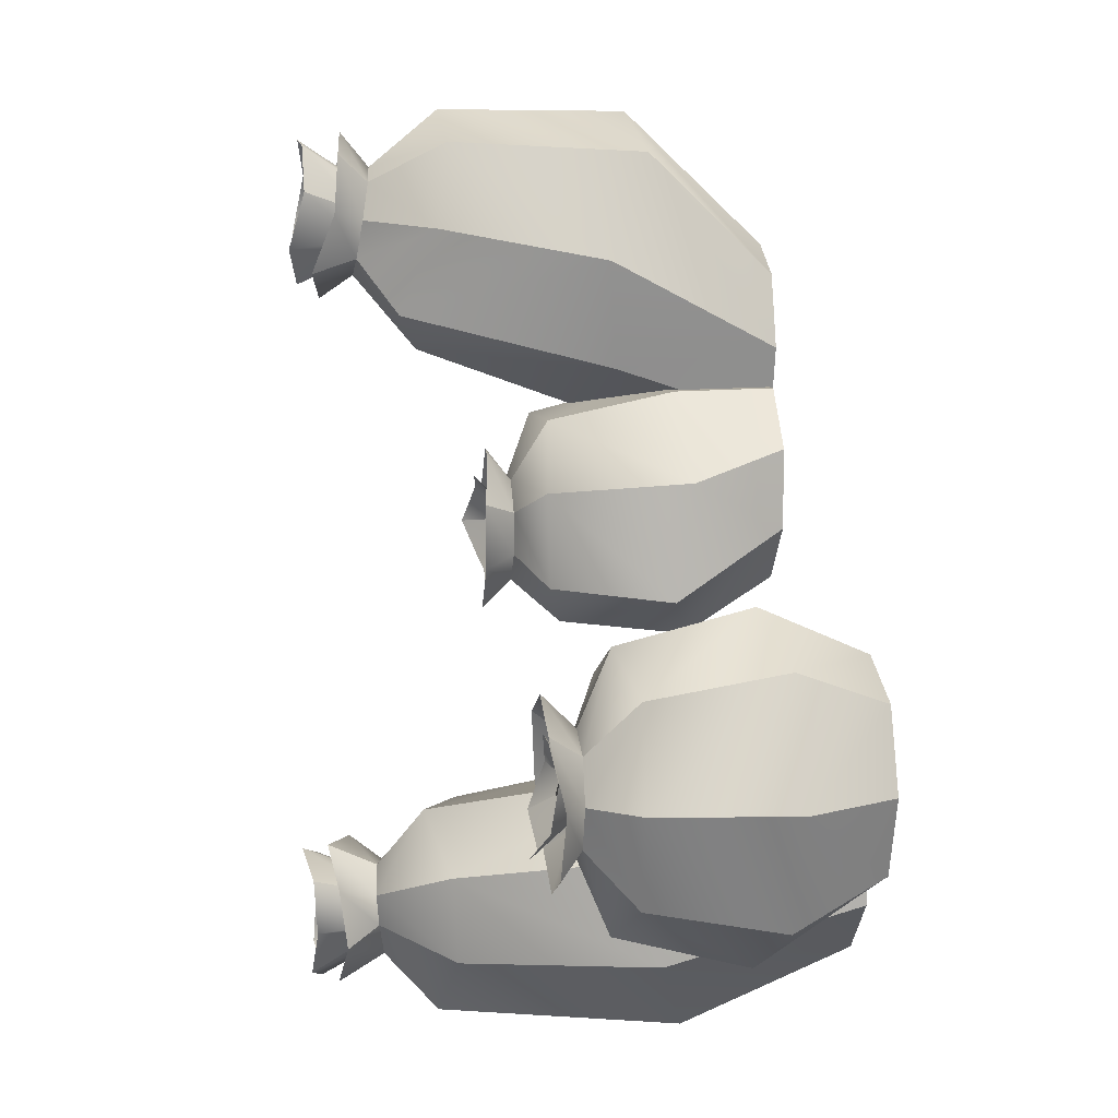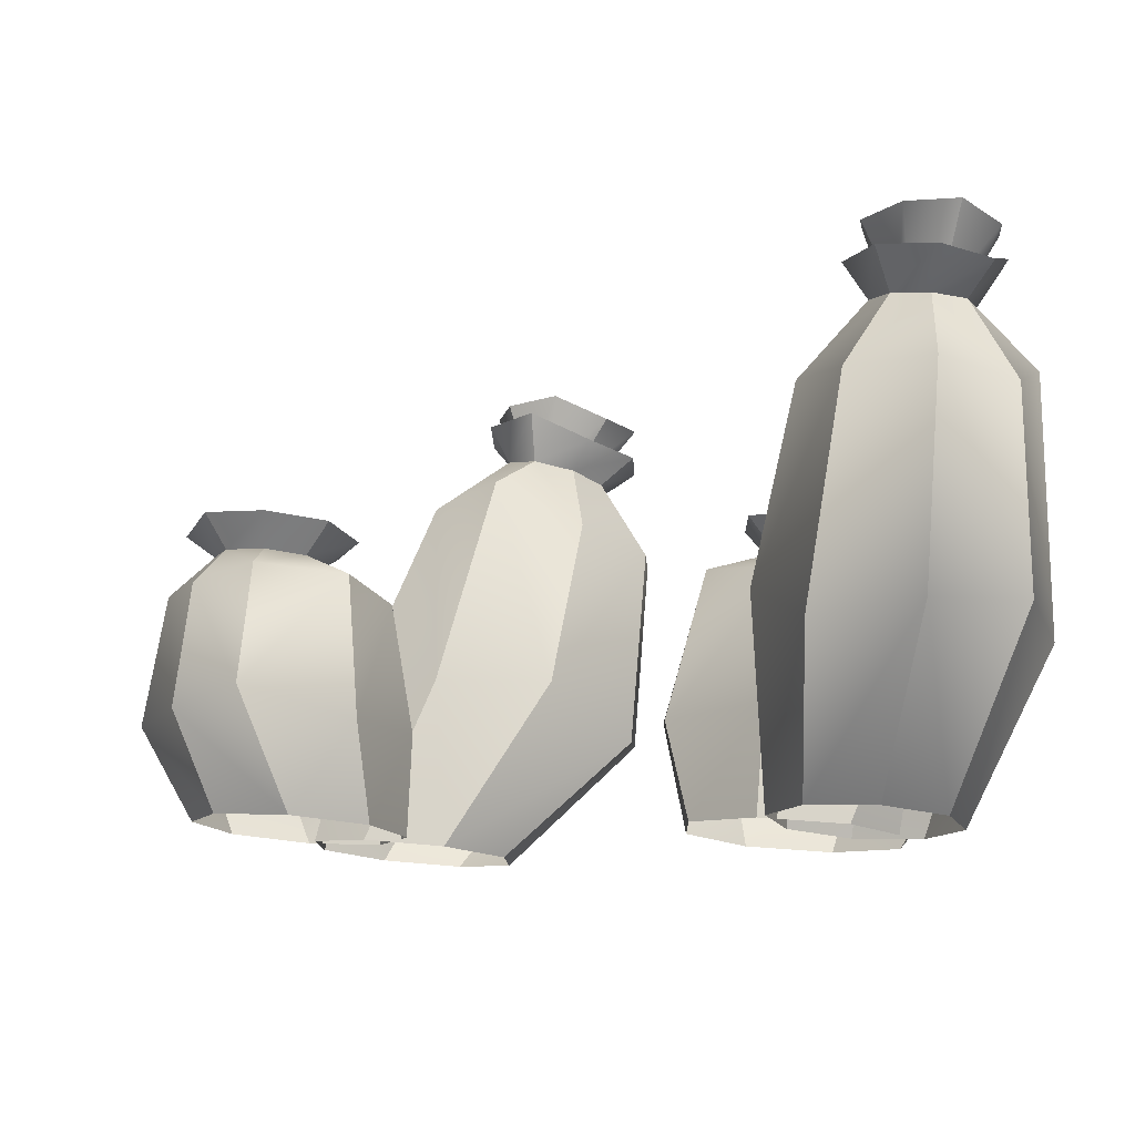
<metadata>
{"format":"obj","ext":"obj","renderer":"f3d","projection":"perspective","resolution":1024,"background":"white","views":[{"elev":7.0,"azim":-97.1,"up":"+Z"},{"elev":76.8,"azim":4.2,"up":"+Z"}]}
</metadata>
<code>
v -0.3878 -1.505 0.002702
v -0.7256 -1.505 -0.8549
v -0.7343 -1.505 -0.3561
v -0.3803 -0.8728 -0.01438
v -0.8837 -0.8089 -1.29
v -0.8958 -0.9209 -0.5481
v -0.3022 -0.07929 -0.1942
v -0.704 -0.04375 -1.212
v -0.7134 -0.02617 -0.6201
v -0.1319 0.1386 -0.5856
v -0.3116 0.1386 -1.042
v -0.3163 0.1386 -0.7765
v 0.4698 -1.505 -0.3351
v 0.111 -1.505 0.01141
v 0.8953 -0.8089 -0.5169
v 0.3616 -0.7561 -0.001425
v 0.7157 -0.04375 -0.5951
v 0.2898 -0.02617 -0.1838
v 0.3242 0.1386 -0.7653
v 0.1333 0.1386 -0.581
v 0.132 -1.505 -1.193
v -0.3667 -1.505 -1.201
v 0.2787 -0.9495 -1.53
v -0.4641 -0.9319 -1.543
v 0.2472 -0.1316 -1.458
v -0.3457 -0.1492 -1.468
v 0.1445 0.1386 -1.221
v -0.1208 0.1386 -1.226
v 0.4785 -1.505 -0.8339
v 0.7941 -0.9319 -0.9963
v 0.6585 -0.1492 -1.032
v 0.3288 0.1386 -1.031
v 0.1714 -1.526 0.9041
v -0.3599 -1.526 0.257
v -0.2019 -1.526 0.7165
v 0.2546 -0.6417 1.757
v -0.5364 -0.4482 0.8062
v -0.3007 -0.7135 1.481
v 0.2546 0.5663 1.762
v -0.3766 0.618 1.003
v -0.1884 0.5414 1.542
v 0.2514 1.006 1.395
v -0.03112 1.06 1.055
v 0.05288 1.022 1.296
v 0.2487 1.233 1.08
v 0.6913 -1.526 0.2478
v 0.5414 -1.526 0.71
v 1.028 -0.6155 0.7925
v 0.805 -0.5555 1.472
v 0.8718 0.7584 0.9925
v 0.6938 0.5324 1.534
v 0.528 1.06 1.05
v 0.4483 1.022 1.293
v 0.16 -1.526 -0.3993
v -0.21 -1.526 -0.2052
v 0.2379 -0.3861 -0.1582
v -0.3133 -0.5082 0.1271
v 0.2413 0.7123 0.2339
v -0.1986 0.844 0.4616
v 0.2455 1.115 0.7101
v 0.04866 1.099 0.8121
v 0.5333 -1.526 -0.2117
v 0.7932 -0.4305 0.1174
v 0.6844 0.6768 0.4539
v 0.3997 1.096 0.827
v -0.0524 1.214 1.465
v -0.1818 1.242 1.093
v 0.2534 1.19 1.617
v 0.6793 1.326 1.086
v 0.5565 1.183 1.46
v -0.05891 1.385 0.7194
v 0.2442 1.33 0.5623
v 0.55 1.284 0.7141
v 0.08869 1.08 0.9324
v 0.1189 1.052 1.106
v 0.1607 1.028 1.259
v 0.309 1.024 1.284
v 0.4275 1.041 1.172
v 0.2072 1.097 0.8211
v 0.3973 1.069 0.9983
v -0.1085 1.427 1.231
v -0.07046 1.526 0.8717
v 0.07208 1.432 1.519
v 0.5999 1.413 1.346
v 0.3655 1.454 1.567
v 0.1639 1.472 0.6515
v 0.4574 1.453 0.6994
v 0.6379 1.482 0.9872
v 0.2591 1.043 1.163
v 0.3487 1.053 1.097
v 0.2571 1.078 0.9419
v 0.1675 1.068 1.007
v 0.3354 1.228 1.314
v 0.1854 1.228 1.315
v 0.4404 1.302 1.183
v 0.3316 1.382 0.8703
v 0.4388 1.339 0.9994
v 0.0781 1.249 1.186
v 0.07649 1.331 1.003
v 0.1815 1.382 0.8717
v 0.002583 0.2479 -0.9052
v -0.4904 0.3306 -0.7079
v -0.4833 0.3306 -1.116
v -0.2066 0.2991 -0.4139
v 0.4959 0.2691 -0.6907
v 0.202 0.2691 -0.4068
v -0.1894 0.3306 -1.4
v 0.2192 0.2559 -1.393
v 0.503 0.2691 -1.099
v -0.05284 0.1386 -0.8311
v 0.1199 0.1386 -0.8542
v 0.06188 0.1386 -1.001
v -0.06686 0.1386 -0.9859
v 0.01187 0.3615 -0.5631
v -0.2237 0.2693 -0.6655
v 0.2508 0.3299 -0.6572
v 0.2591 0.3113 -1.132
v 0.3532 0.4106 -0.8927
v -0.3178 0.3004 -0.9044
v -0.2154 0.3004 -1.14
v 0.02358 0.2693 -1.234
v -0.7343 -1.505 -0.3561
v -0.8958 -0.9209 -0.5481
v -0.7134 -0.02617 -0.6201
v -0.3163 0.1386 -0.7765
v 0.111 -1.505 0.01141
v 0.3616 -0.7561 -0.001425
v -0.3803 -0.8728 -0.01438
v -0.3878 -1.505 0.002702
v 0.2898 -0.02617 -0.1838
v -0.3022 -0.07929 -0.1942
v 0.1333 0.1386 -0.581
v -0.1319 0.1386 -0.5856
v -0.7256 -1.505 -0.8549
v -0.8837 -0.8089 -1.29
v -0.3667 -1.505 -1.201
v -0.4641 -0.9319 -1.543
v -0.704 -0.04375 -1.212
v -0.3457 -0.1492 -1.468
v -0.3116 0.1386 -1.042
v -0.1208 0.1386 -1.226
v 0.4698 -1.505 -0.3351
v 0.8953 -0.8089 -0.5169
v 0.4785 -1.505 -0.8339
v 0.2787 -0.9495 -1.53
v 0.7941 -0.9319 -0.9963
v 0.132 -1.505 -1.193
v 0.7157 -0.04375 -0.5951
v 0.2472 -0.1316 -1.458
v 0.6585 -0.1492 -1.032
v 0.3242 0.1386 -0.7653
v 0.1445 0.1386 -1.221
v 0.3288 0.1386 -1.031
v -0.2019 -1.526 0.7165
v -0.3007 -0.7135 1.481
v -0.1884 0.5414 1.542
v 0.05288 1.022 1.296
v -0.03112 1.06 1.055
v 0.05288 1.022 1.296
v 0.2514 1.006 1.395
v 0.5414 -1.526 0.71
v 0.805 -0.5555 1.472
v 0.2546 -0.6417 1.757
v 0.1714 -1.526 0.9041
v 0.6938 0.5324 1.534
v 0.2546 0.5663 1.762
v 0.4483 1.022 1.293
v 0.2514 1.006 1.395
v 0.4483 1.022 1.293
v 0.528 1.06 1.05
v -0.3599 -1.526 0.257
v -0.5364 -0.4482 0.8062
v -0.21 -1.526 -0.2052
v -0.3133 -0.5082 0.1271
v -0.3766 0.618 1.003
v -0.1986 0.844 0.4616
v -0.03112 1.06 1.055
v 0.04866 1.099 0.8121
v 0.04866 1.099 0.8121
v 0.2455 1.115 0.7101
v 0.6913 -1.526 0.2478
v 1.028 -0.6155 0.7925
v 0.5333 -1.526 -0.2117
v 0.2379 -0.3861 -0.1582
v 0.7932 -0.4305 0.1174
v 0.16 -1.526 -0.3993
v 0.2413 0.7123 0.2339
v 0.8718 0.7584 0.9925
v 0.528 1.06 1.05
v 0.6844 0.6768 0.4539
v 0.2455 1.115 0.7101
v 0.3997 1.096 0.827
v 0.3997 1.096 0.827
v -0.03112 1.06 1.055
v 0.05288 1.022 1.296
v -0.0524 1.214 1.465
v 0.05288 1.022 1.296
v 0.2514 1.006 1.395
v 0.4483 1.022 1.293
v 0.528 1.06 1.05
v 0.5565 1.183 1.46
v 0.4483 1.022 1.293
v 0.04866 1.099 0.8121
v -0.05891 1.385 0.7194
v 0.2455 1.115 0.7101
v 0.04866 1.099 0.8121
v 0.3997 1.096 0.827
v 0.55 1.284 0.7141
v 0.3997 1.096 0.827
v -0.1085 1.427 1.231
v 0.1189 1.052 1.106
v 0.3655 1.454 1.567
v 0.309 1.024 1.284
v 0.1639 1.472 0.6515
v 0.3997 1.096 0.827
v 0.2072 1.097 0.8211
v 0.6379 1.482 0.9872
v 0.3973 1.069 0.9983
v 0.3354 1.228 1.314
v 0.2591 1.043 1.163
v 0.3973 1.069 0.9983
v 0.4388 1.339 0.9994
v 0.3973 1.069 0.9983
v 0.1189 1.052 1.106
v 0.0781 1.249 1.186
v 0.1189 1.052 1.106
v 0.1815 1.382 0.8717
v 0.2571 1.078 0.9419
v -0.3116 0.1386 -1.042
v -0.3163 0.1386 -0.7765
v -0.1319 0.1386 -0.5856
v 0.1333 0.1386 -0.581
v 0.3242 0.1386 -0.7653
v -0.1208 0.1386 -1.226
v 0.1445 0.1386 -1.221
v 0.3288 0.1386 -1.031
v -0.3116 0.1386 -1.042
v -0.3163 0.1386 -0.7765
v -0.4904 0.3306 -0.7079
v -0.3163 0.1386 -0.7765
v -0.1319 0.1386 -0.5856
v 0.1333 0.1386 -0.581
v 0.3242 0.1386 -0.7653
v 0.202 0.2691 -0.4068
v 0.1333 0.1386 -0.581
v -0.1208 0.1386 -1.226
v -0.1894 0.3306 -1.4
v 0.1445 0.1386 -1.221
v -0.1208 0.1386 -1.226
v 0.3288 0.1386 -1.031
v 0.503 0.2691 -1.099
v 0.3288 0.1386 -1.031
v 0.01187 0.3615 -0.5631
v -0.05284 0.1386 -0.8311
v 0.1199 0.1386 -0.8542
v 0.3532 0.4106 -0.8927
v -0.05284 0.1386 -0.8311
v -0.3178 0.3004 -0.9044
v -0.05284 0.1386 -0.8311
v 0.02358 0.2693 -1.234
v 0.06188 0.1386 -1.001
v -2.369 -1.505 -1.936
v -3.021 -1.505 -1.284
v -2.56 -1.505 -1.475
v -2.387 -0.8728 -1.936
v -3.357 -0.8089 -0.9657
v -2.671 -0.9209 -1.251
v -2.583 -0.07929 -1.936
v -3.357 -0.04375 -1.162
v -2.81 -0.02617 -1.389
v -3.01 0.1386 -1.936
v -3.357 0.1386 -1.59
v -3.112 0.1386 -1.691
v -3.021 -1.505 -2.588
v -2.56 -1.505 -2.397
v -3.357 -0.8089 -2.906
v -2.671 -0.7561 -2.622
v -3.357 -0.04375 -2.71
v -2.81 -0.02617 -2.483
v -3.357 0.1386 -2.283
v -3.112 0.1386 -2.181
v -3.672 -1.505 -1.936
v -3.481 -1.505 -1.475
v -4.04 -0.9495 -1.936
v -3.756 -0.9319 -1.25
v -3.961 -0.1316 -1.936
v -3.735 -0.1492 -1.388
v -3.704 0.1386 -1.936
v -3.602 0.1386 -1.691
v -3.481 -1.505 -2.397
v -3.756 -0.9319 -2.622
v -3.735 -0.1492 -2.483
v -3.602 0.1386 -2.181
v -1.765 -1.526 -2.808
v -2.147 -1.526 -2.063
v -1.788 -1.526 -2.391
v -1.016 -0.6417 -3.225
v -1.573 -0.4482 -2.12
v -1.048 -0.7135 -2.606
v -1.012 0.5663 -3.227
v -1.456 0.618 -2.345
v -1.037 0.5414 -2.733
v -1.347 1.006 -3.078
v -1.546 1.06 -2.683
v -1.358 1.022 -2.856
v -1.635 1.233 -2.949
v -2.574 -1.526 -3.023
v -2.091 -1.526 -3.07
v -2.209 -0.6155 -3.55
v -1.497 -0.5555 -3.616
v -1.963 0.7584 -3.486
v -1.395 0.5324 -3.539
v -1.773 1.06 -3.194
v -1.519 1.022 -3.217
v -2.956 -1.526 -2.278
v -2.63 -1.526 -2.016
v -2.766 -0.3861 -2.446
v -2.284 -0.5082 -2.054
v -2.408 0.7123 -2.605
v -2.023 0.844 -2.293
v -1.973 1.115 -2.799
v -1.801 1.099 -2.659
v -2.933 -1.526 -2.695
v -2.734 -0.4305 -3.065
v -2.383 0.6768 -3.099
v -1.927 1.096 -2.987
v -1.161 1.214 -2.827
v -1.451 1.242 -2.56
v -1.144 1.19 -3.168
v -1.801 1.326 -3.347
v -1.409 1.183 -3.383
v -1.843 1.385 -2.524
v -2.108 1.33 -2.739
v -2.09 1.284 -3.08
v -1.706 1.08 -2.744
v -1.559 1.052 -2.841
v -1.435 1.028 -2.94
v -1.472 1.024 -3.086
v -1.621 1.041 -3.15
v -1.855 1.097 -2.808
v -1.769 1.069 -3.053
v -1.354 1.427 -2.682
v -1.698 1.526 -2.574
v -1.162 1.432 -2.962
v -1.53 1.413 -3.378
v -1.235 1.454 -3.251
v -1.994 1.472 -2.701
v -2.067 1.453 -2.989
v -1.875 1.482 -3.269
v -1.563 1.043 -2.992
v -1.659 1.053 -3.048
v -1.765 1.078 -2.902
v -1.669 1.068 -2.846
v -1.455 1.228 -3.122
v -1.393 1.228 -2.985
v -1.616 1.302 -3.166
v -1.86 1.382 -2.942
v -1.784 1.339 -3.092
v -1.469 1.249 -2.835
v -1.637 1.331 -2.761
v -1.799 1.382 -2.805
v -3.357 0.2479 -1.932
v -2.979 0.3306 -1.559
v -3.357 0.3306 -1.402
v -2.823 0.2991 -1.936
v -3.357 0.2691 -2.47
v -2.979 0.2691 -2.314
v -3.734 0.3306 -1.559
v -3.891 0.2559 -1.936
v -3.734 0.2691 -2.314
v -3.267 0.1386 -1.911
v -3.357 0.1386 -2.06
v -3.469 0.1386 -1.948
v -3.403 0.1386 -1.836
v -3.047 0.3615 -2.077
v -3.047 0.2693 -1.82
v -3.229 0.3299 -2.259
v -3.667 0.3113 -2.077
v -3.485 0.4106 -2.259
v -3.229 0.3004 -1.639
v -3.485 0.3004 -1.639
v -3.667 0.2693 -1.82
v -2.56 -1.505 -1.475
v -2.671 -0.9209 -1.251
v -2.81 -0.02617 -1.389
v -3.112 0.1386 -1.691
v -2.56 -1.505 -2.397
v -2.671 -0.7561 -2.622
v -2.387 -0.8728 -1.936
v -2.369 -1.505 -1.936
v -2.81 -0.02617 -2.483
v -2.583 -0.07929 -1.936
v -3.112 0.1386 -2.181
v -3.01 0.1386 -1.936
v -3.021 -1.505 -1.284
v -3.357 -0.8089 -0.9657
v -3.481 -1.505 -1.475
v -3.756 -0.9319 -1.25
v -3.357 -0.04375 -1.162
v -3.735 -0.1492 -1.388
v -3.357 0.1386 -1.59
v -3.602 0.1386 -1.691
v -3.021 -1.505 -2.588
v -3.357 -0.8089 -2.906
v -3.481 -1.505 -2.397
v -4.04 -0.9495 -1.936
v -3.756 -0.9319 -2.622
v -3.672 -1.505 -1.936
v -3.357 -0.04375 -2.71
v -3.961 -0.1316 -1.936
v -3.735 -0.1492 -2.483
v -3.357 0.1386 -2.283
v -3.704 0.1386 -1.936
v -3.602 0.1386 -2.181
v -1.788 -1.526 -2.391
v -1.048 -0.7135 -2.606
v -1.037 0.5414 -2.733
v -1.358 1.022 -2.856
v -1.546 1.06 -2.683
v -1.358 1.022 -2.856
v -1.347 1.006 -3.078
v -2.091 -1.526 -3.07
v -1.497 -0.5555 -3.616
v -1.016 -0.6417 -3.225
v -1.765 -1.526 -2.808
v -1.395 0.5324 -3.539
v -1.012 0.5663 -3.227
v -1.519 1.022 -3.217
v -1.347 1.006 -3.078
v -1.519 1.022 -3.217
v -1.773 1.06 -3.194
v -2.147 -1.526 -2.063
v -1.573 -0.4482 -2.12
v -2.63 -1.526 -2.016
v -2.284 -0.5082 -2.054
v -1.456 0.618 -2.345
v -2.023 0.844 -2.293
v -1.546 1.06 -2.683
v -1.801 1.099 -2.659
v -1.801 1.099 -2.659
v -1.973 1.115 -2.799
v -2.574 -1.526 -3.023
v -2.209 -0.6155 -3.55
v -2.933 -1.526 -2.695
v -2.766 -0.3861 -2.446
v -2.734 -0.4305 -3.065
v -2.956 -1.526 -2.278
v -2.408 0.7123 -2.605
v -1.963 0.7584 -3.486
v -1.773 1.06 -3.194
v -2.383 0.6768 -3.099
v -1.973 1.115 -2.799
v -1.927 1.096 -2.987
v -1.927 1.096 -2.987
v -1.546 1.06 -2.683
v -1.358 1.022 -2.856
v -1.161 1.214 -2.827
v -1.358 1.022 -2.856
v -1.347 1.006 -3.078
v -1.519 1.022 -3.217
v -1.773 1.06 -3.194
v -1.409 1.183 -3.383
v -1.519 1.022 -3.217
v -1.801 1.099 -2.659
v -1.843 1.385 -2.524
v -1.973 1.115 -2.799
v -1.801 1.099 -2.659
v -1.927 1.096 -2.987
v -2.09 1.284 -3.08
v -1.927 1.096 -2.987
v -1.354 1.427 -2.682
v -1.559 1.052 -2.841
v -1.235 1.454 -3.251
v -1.472 1.024 -3.086
v -1.994 1.472 -2.701
v -1.927 1.096 -2.987
v -1.855 1.097 -2.808
v -1.875 1.482 -3.269
v -1.769 1.069 -3.053
v -1.455 1.228 -3.122
v -1.563 1.043 -2.992
v -1.769 1.069 -3.053
v -1.784 1.339 -3.092
v -1.769 1.069 -3.053
v -1.559 1.052 -2.841
v -1.469 1.249 -2.835
v -1.559 1.052 -2.841
v -1.799 1.382 -2.805
v -1.765 1.078 -2.902
v -3.357 0.1386 -1.59
v -3.112 0.1386 -1.691
v -3.01 0.1386 -1.936
v -3.112 0.1386 -2.181
v -3.357 0.1386 -2.283
v -3.602 0.1386 -1.691
v -3.704 0.1386 -1.936
v -3.602 0.1386 -2.181
v -3.357 0.1386 -1.59
v -3.112 0.1386 -1.691
v -2.979 0.3306 -1.559
v -3.112 0.1386 -1.691
v -3.01 0.1386 -1.936
v -3.112 0.1386 -2.181
v -3.357 0.1386 -2.283
v -2.979 0.2691 -2.314
v -3.112 0.1386 -2.181
v -3.602 0.1386 -1.691
v -3.734 0.3306 -1.559
v -3.704 0.1386 -1.936
v -3.602 0.1386 -1.691
v -3.602 0.1386 -2.181
v -3.734 0.2691 -2.314
v -3.602 0.1386 -2.181
v -3.047 0.3615 -2.077
v -3.267 0.1386 -1.911
v -3.357 0.1386 -2.06
v -3.485 0.4106 -2.259
v -3.267 0.1386 -1.911
v -3.229 0.3004 -1.639
v -3.267 0.1386 -1.911
v -3.667 0.2693 -1.82
v -3.469 0.1386 -1.948
f 2 6 5
f 2 3 6
f 122 4 123
f 122 1 4
f 5 9 8
f 5 6 9
f 123 7 124
f 123 4 7
f 8 12 11
f 8 9 12
f 124 10 125
f 124 7 10
f 13 15 16
f 13 16 14
f 126 127 128
f 126 128 129
f 15 17 18
f 15 18 16
f 127 130 131
f 127 131 128
f 17 19 20
f 17 20 18
f 130 132 133
f 130 133 131
f 134 135 24
f 134 24 22
f 136 137 23
f 136 23 21
f 135 138 26
f 135 26 24
f 137 139 25
f 137 25 23
f 138 140 28
f 138 28 26
f 139 141 27
f 139 27 25
f 142 30 143
f 142 29 30
f 144 145 146
f 144 147 145
f 143 31 148
f 143 30 31
f 146 149 150
f 146 145 149
f 148 32 151
f 148 31 32
f 150 152 153
f 150 149 152
f 143 31 148
f 143 30 31
f 34 38 37
f 34 35 38
f 154 36 155
f 154 33 36
f 37 41 40
f 37 38 41
f 155 39 156
f 155 36 39
f 40 44 43
f 40 41 44
f 156 42 157
f 156 39 42
f 45 158 159
f 45 159 160
f 46 48 49
f 46 49 47
f 161 162 163
f 161 163 164
f 48 50 51
f 48 51 49
f 162 165 166
f 162 166 163
f 50 52 53
f 50 53 51
f 165 167 168
f 165 168 166
f 45 169 170
f 45 160 169
f 171 172 57
f 171 57 55
f 173 174 56
f 173 56 54
f 172 175 59
f 172 59 57
f 174 176 58
f 174 58 56
f 175 177 61
f 175 61 59
f 176 178 60
f 176 60 58
f 45 179 158
f 45 180 179
f 181 63 182
f 181 62 63
f 183 184 185
f 183 186 184
f 185 187 64
f 185 184 187
f 188 65 189
f 188 190 65
f 64 191 192
f 64 187 191
f 45 170 193
f 45 193 180
f 66 67 194
f 194 195 66
f 68 196 197
f 197 198 68
f 69 70 199
f 199 200 69
f 201 68 198
f 198 202 201
f 67 71 203
f 203 194 67
f 204 72 205
f 205 206 204
f 73 69 200
f 200 207 73
f 72 208 209
f 209 205 72
f 182 190 188
f 182 63 190
f 81 82 74
f 74 75 81
f 83 210 211
f 211 76 83
f 84 85 77
f 77 78 84
f 212 83 76
f 76 213 212
f 82 86 79
f 79 74 82
f 214 87 215
f 215 216 214
f 88 84 78
f 78 80 88
f 87 217 218
f 218 215 87
f 93 94 89
f 95 219 220
f 220 90 95
f 96 97 221
f 221 91 96
f 222 95 90
f 90 223 222
f 94 98 224
f 224 89 94
f 99 225 226
f 226 92 99
f 100 96 91
f 99 227 228
f 228 92 99
f 101 229 230
f 101 230 231
f 101 232 233
f 101 231 232
f 101 234 229
f 101 235 234
f 101 233 236
f 101 236 235
f 102 103 237
f 237 238 102
f 104 239 240
f 240 241 104
f 105 106 242
f 242 243 105
f 244 104 241
f 241 245 244
f 103 107 246
f 246 237 103
f 247 108 248
f 248 249 247
f 109 105 243
f 243 250 109
f 108 251 252
f 252 248 108
f 114 115 110
f 116 253 254
f 254 111 116
f 117 118 255
f 255 112 117
f 256 116 111
f 115 119 257
f 258 120 113
f 113 259 258
f 121 117 112
f 120 260 261
f 261 113 120
f 263 267 266
f 263 264 267
f 383 265 384
f 383 262 265
f 266 270 269
f 266 267 270
f 384 268 385
f 384 265 268
f 269 273 272
f 269 270 273
f 385 271 386
f 385 268 271
f 274 276 277
f 274 277 275
f 387 388 389
f 387 389 390
f 276 278 279
f 276 279 277
f 388 391 392
f 388 392 389
f 278 280 281
f 278 281 279
f 391 393 394
f 391 394 392
f 395 396 285
f 395 285 283
f 397 398 284
f 397 284 282
f 396 399 287
f 396 287 285
f 398 400 286
f 398 286 284
f 399 401 289
f 399 289 287
f 400 402 288
f 400 288 286
f 403 291 404
f 403 290 291
f 405 406 407
f 405 408 406
f 404 292 409
f 404 291 292
f 407 410 411
f 407 406 410
f 409 293 412
f 409 292 293
f 411 413 414
f 411 410 413
f 404 292 409
f 404 291 292
f 295 299 298
f 295 296 299
f 415 297 416
f 415 294 297
f 298 302 301
f 298 299 302
f 416 300 417
f 416 297 300
f 301 305 304
f 301 302 305
f 417 303 418
f 417 300 303
f 306 419 420
f 306 420 421
f 307 309 310
f 307 310 308
f 422 423 424
f 422 424 425
f 309 311 312
f 309 312 310
f 423 426 427
f 423 427 424
f 311 313 314
f 311 314 312
f 426 428 429
f 426 429 427
f 306 430 431
f 306 421 430
f 432 433 318
f 432 318 316
f 434 435 317
f 434 317 315
f 433 436 320
f 433 320 318
f 435 437 319
f 435 319 317
f 436 438 322
f 436 322 320
f 437 439 321
f 437 321 319
f 306 440 419
f 306 441 440
f 442 324 443
f 442 323 324
f 444 445 446
f 444 447 445
f 446 448 325
f 446 445 448
f 449 326 450
f 449 451 326
f 325 452 453
f 325 448 452
f 306 431 454
f 306 454 441
f 327 328 455
f 455 456 327
f 329 457 458
f 458 459 329
f 330 331 460
f 460 461 330
f 462 329 459
f 459 463 462
f 328 332 464
f 464 455 328
f 465 333 466
f 466 467 465
f 334 330 461
f 461 468 334
f 333 469 470
f 470 466 333
f 443 451 449
f 443 324 451
f 342 343 335
f 335 336 342
f 344 471 472
f 472 337 344
f 345 346 338
f 338 339 345
f 473 344 337
f 337 474 473
f 343 347 340
f 340 335 343
f 475 348 476
f 476 477 475
f 349 345 339
f 339 341 349
f 348 478 479
f 479 476 348
f 354 355 350
f 356 480 481
f 481 351 356
f 357 358 482
f 482 352 357
f 483 356 351
f 351 484 483
f 355 359 485
f 485 350 355
f 360 486 487
f 487 353 360
f 361 357 352
f 360 488 489
f 489 353 360
f 362 490 491
f 362 491 492
f 362 493 494
f 362 492 493
f 362 495 490
f 362 496 495
f 362 494 497
f 362 497 496
f 363 364 498
f 498 499 363
f 365 500 501
f 501 502 365
f 366 367 503
f 503 504 366
f 505 365 502
f 502 506 505
f 364 368 507
f 507 498 364
f 508 369 509
f 509 510 508
f 370 366 504
f 504 511 370
f 369 512 513
f 513 509 369
f 375 376 371
f 377 514 515
f 515 372 377
f 378 379 516
f 516 373 378
f 517 377 372
f 376 380 518
f 519 381 374
f 374 520 519
f 382 378 373
f 381 521 522
f 522 374 381

</code>
